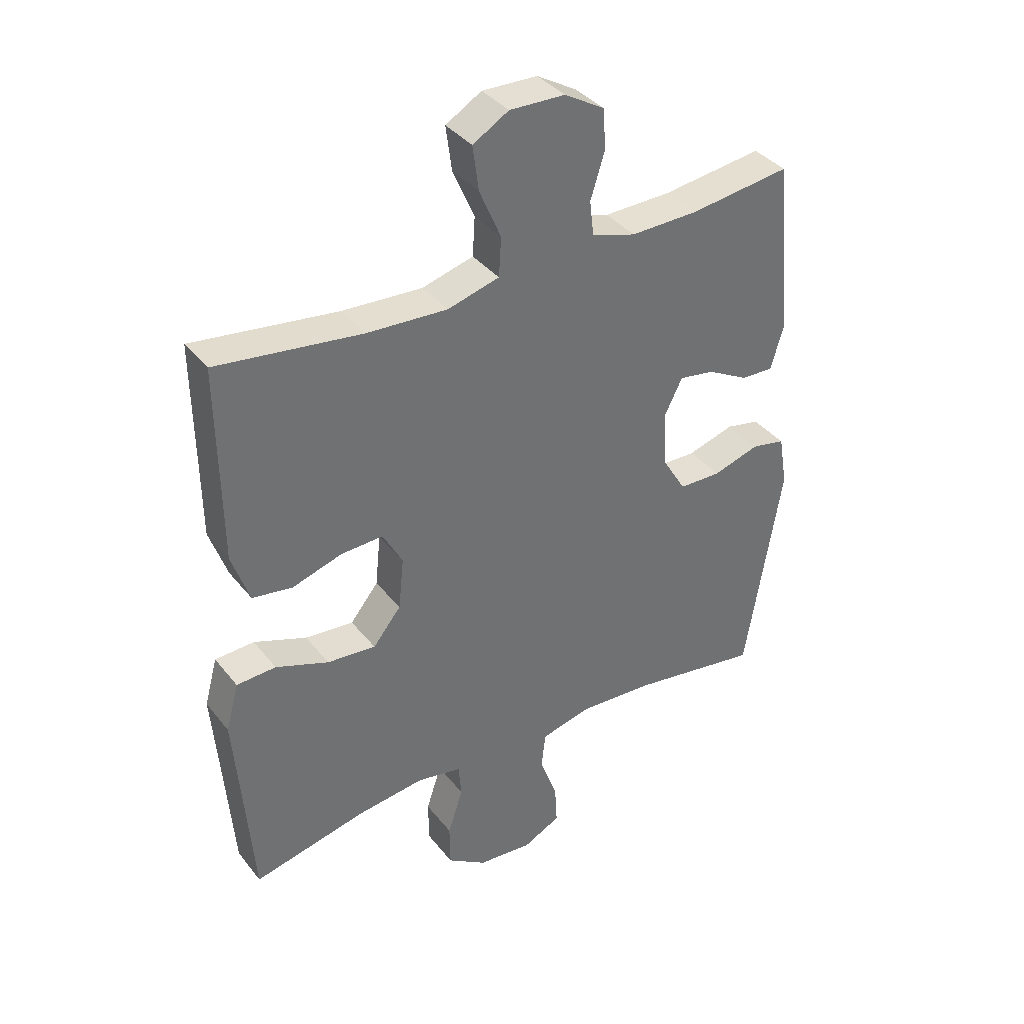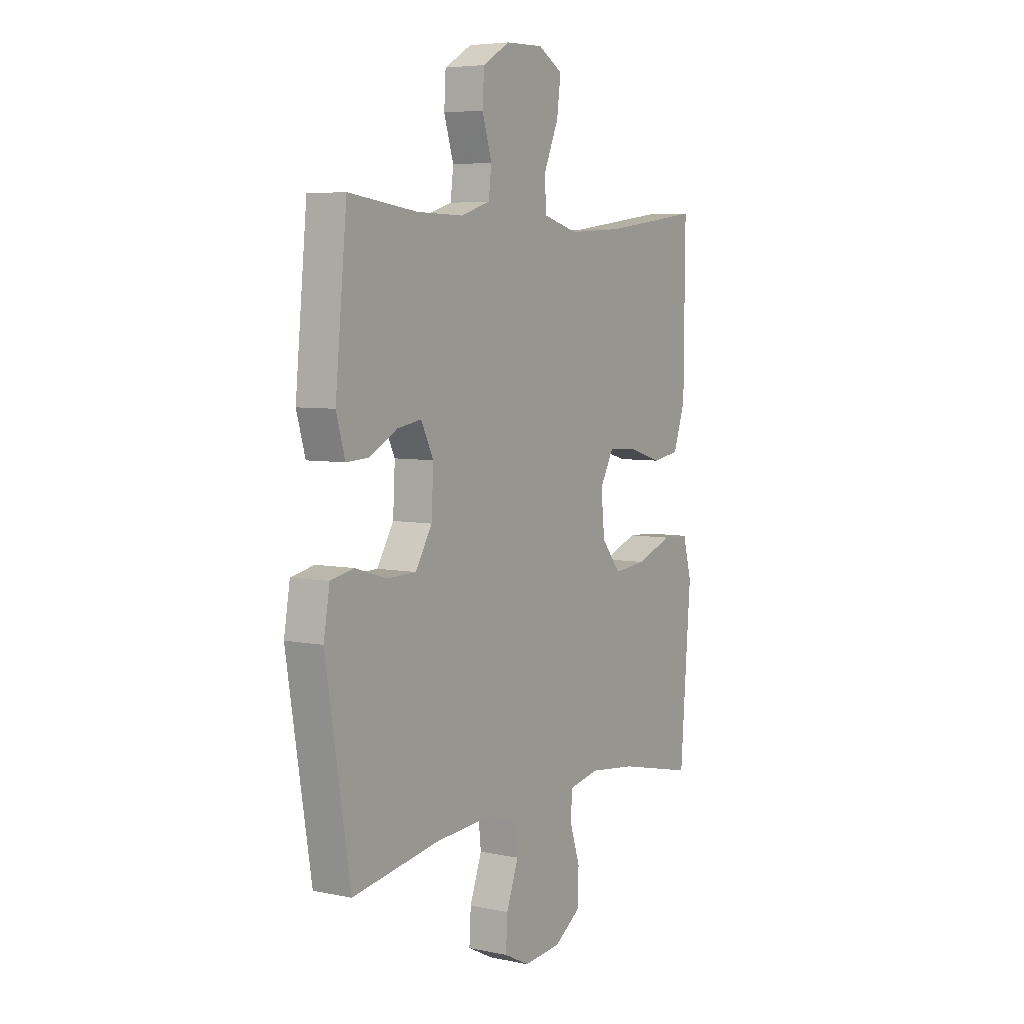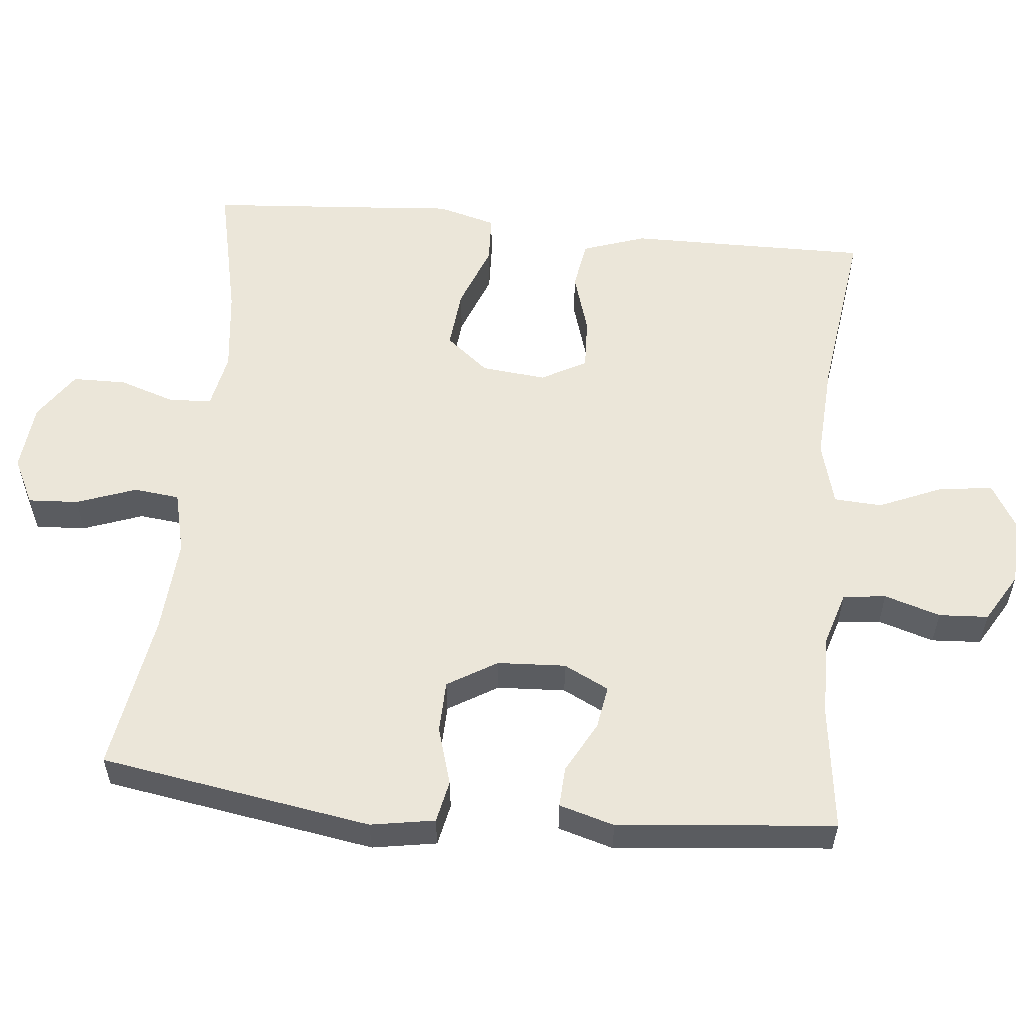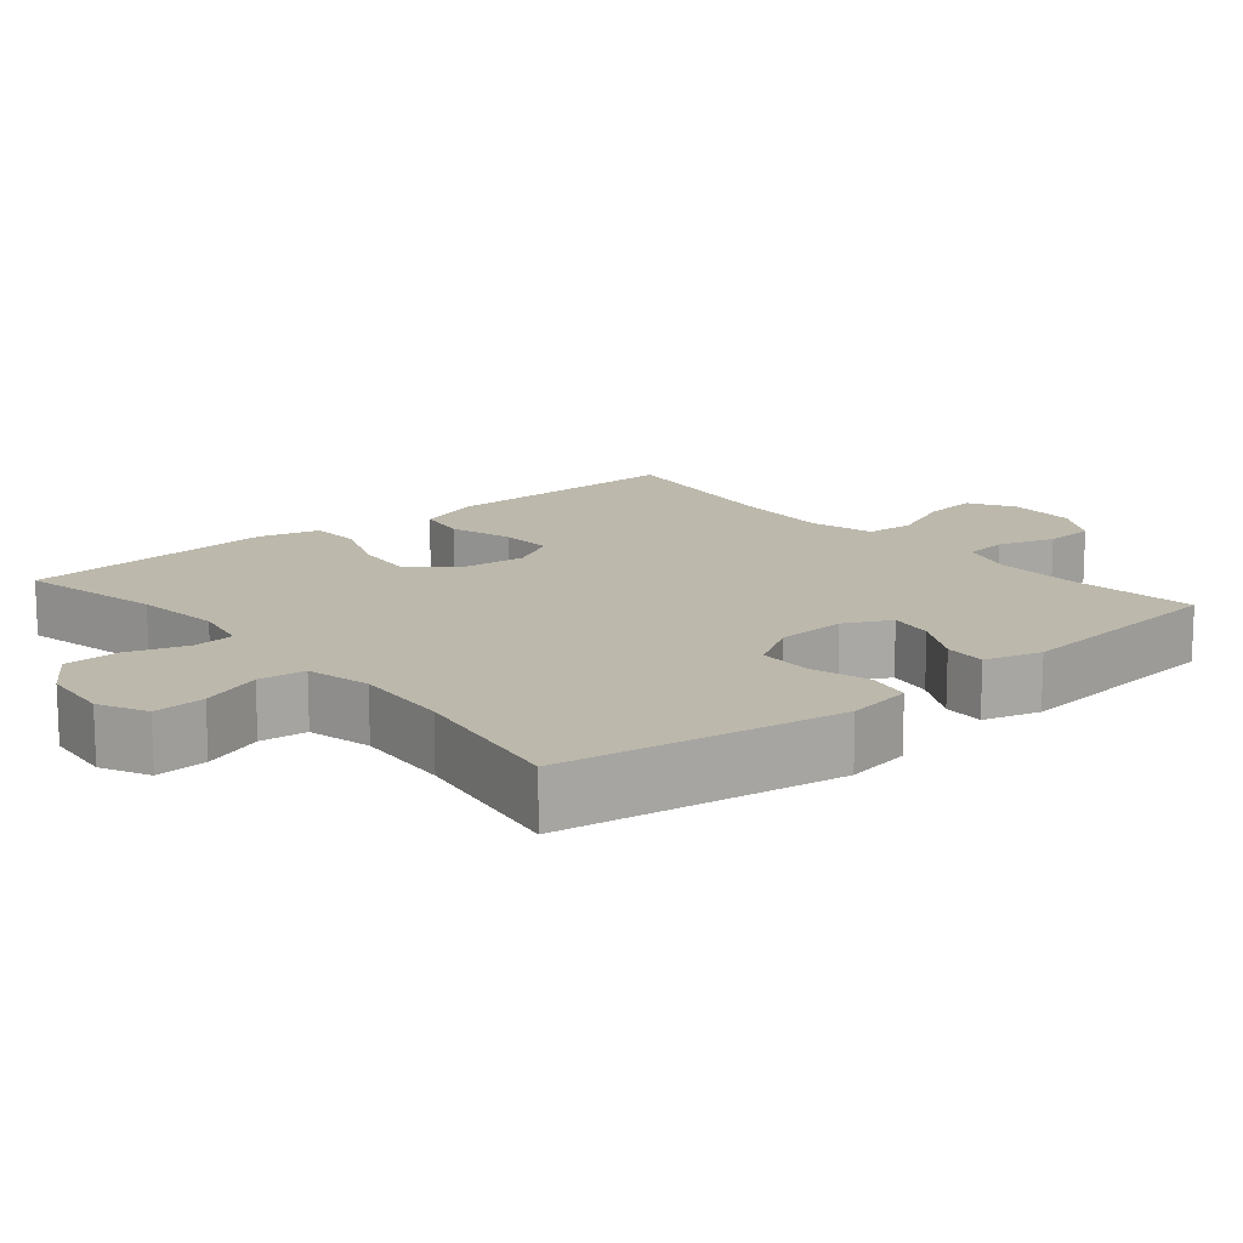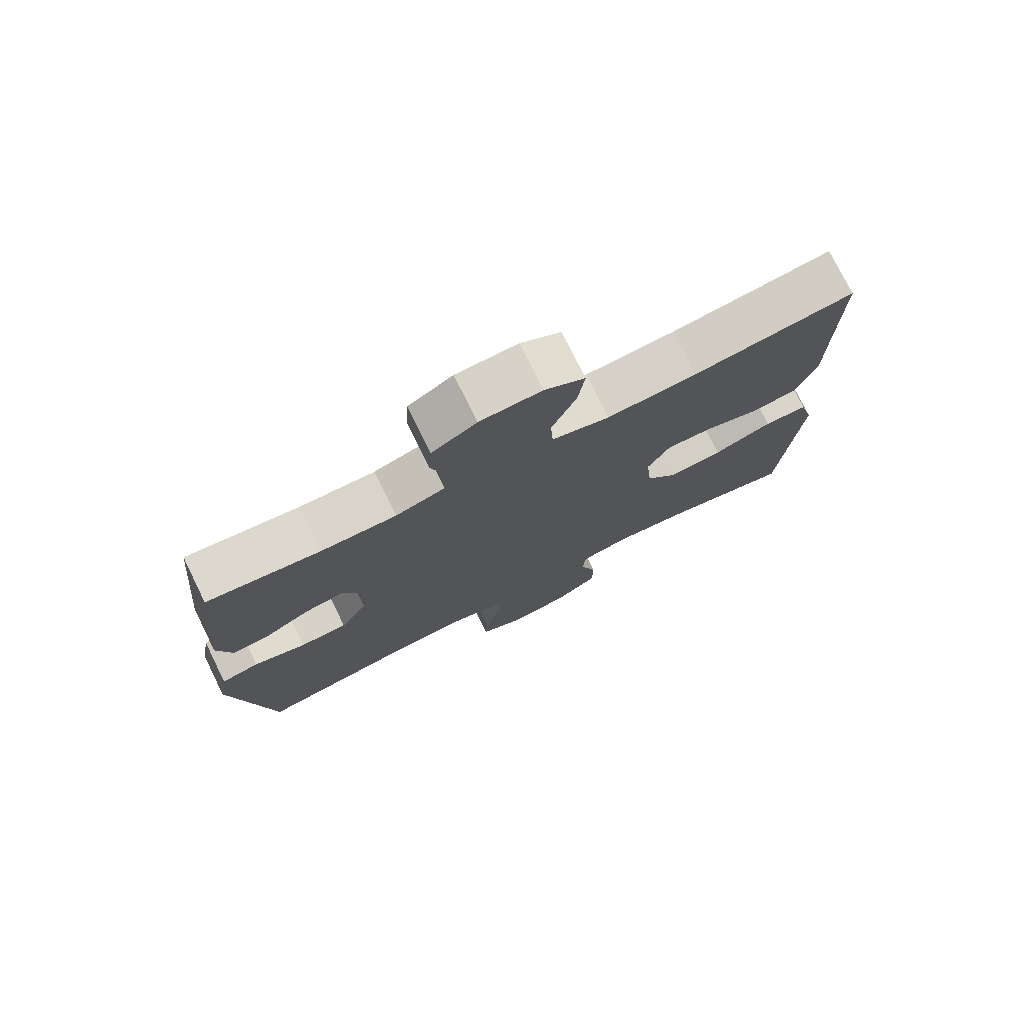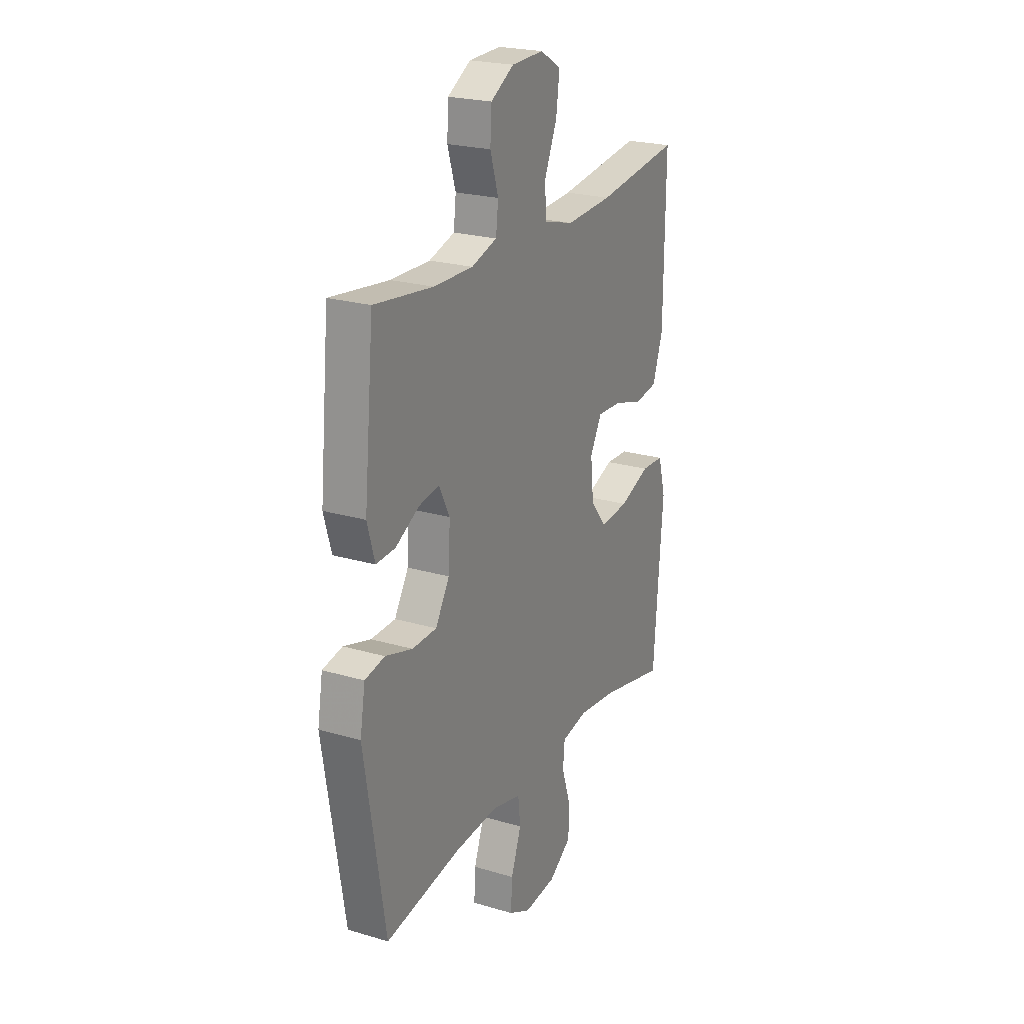
<metadata>
{"format":"obj","ext":"obj","renderer":"f3d","projection":"perspective","resolution":1024,"background":"white","views":[{"elev":37.5,"azim":146.4,"up":"+Z"},{"elev":5.7,"azim":-57.6,"up":"+Z"},{"elev":56.3,"azim":-84.3,"up":"+Y"},{"elev":14.6,"azim":-130.0,"up":"+Y"},{"elev":76.3,"azim":-26.3,"up":"+Z"},{"elev":23.0,"azim":-63.2,"up":"+Z"}]}
</metadata>
<code>
v -0.5 0.07 -0.5
v -0.561 0.07 -0.126
v -0.546 0.07 -0.038
v -0.488 0.07 -0.026
v -0.408 0.07 -0.05
v -0.336 0.07 -0.048
v -0.295 0.07 0.02
v -0.29 0.07 0.114
v -0.321 0.07 0.176
v -0.381 0.07 0.166
v -0.451 0.07 0.128
v -0.507 0.07 0.125
v -0.529 0.07 0.201
v -0.5 0.07 0.5
v -0.328 0.07 0.478
v -0.213 0.07 0.476
v -0.138 0.07 0.499
v -0.131 0.07 0.558
v -0.155 0.07 0.635
v -0.151 0.07 0.703
v -0.083 0.07 0.743
v 0.011 0.07 0.746
v 0.072 0.07 0.71
v 0.062 0.07 0.635
v 0.025 0.07 0.549
v 0.029 0.07 0.483
v 0.117 0.07 0.459
v 0.254 0.07 0.467
v 0.5 0.07 0.5
v 0.498 0.07 0.297
v 0.497 0.07 0.167
v 0.467 0.07 0.08
v 0.399 0.07 0.069
v 0.314 0.07 0.095
v 0.242 0.07 0.098
v 0.208 0.07 0.036
v 0.217 0.07 -0.053
v 0.265 0.07 -0.112
v 0.348 0.07 -0.104
v 0.438 0.07 -0.07
v 0.505 0.07 -0.073
v 0.527 0.07 -0.154
v 0.517 0.07 -0.279
v 0.5 0.07 -0.5
v 0.307 0.07 -0.457
v 0.191 0.07 -0.443
v 0.115 0.07 -0.458
v 0.11 0.07 -0.515
v 0.136 0.07 -0.594
v 0.135 0.07 -0.668
v 0.068 0.07 -0.713
v -0.026 0.07 -0.722
v -0.09 0.07 -0.69
v -0.086 0.07 -0.621
v -0.056 0.07 -0.539
v -0.063 0.07 -0.476
v -0.149 0.07 -0.455
v -0.28 0.07 -0.464
v -0.5 0 -0.5
v -0.561 0 -0.126
v -0.546 0 -0.038
v -0.488 0 -0.026
v -0.408 0 -0.05
v -0.336 0 -0.048
v -0.295 0 0.02
v -0.29 0 0.114
v -0.321 0 0.176
v -0.381 0 0.166
v -0.451 0 0.128
v -0.507 0 0.125
v -0.529 0 0.201
v -0.5 0 0.5
v -0.328 0 0.478
v -0.213 0 0.476
v -0.138 0 0.499
v -0.131 0 0.558
v -0.155 0 0.635
v -0.151 0 0.703
v -0.083 0 0.743
v 0.011 0 0.746
v 0.072 0 0.71
v 0.062 0 0.635
v 0.025 0 0.549
v 0.029 0 0.483
v 0.117 0 0.459
v 0.254 0 0.467
v 0.5 0 0.5
v 0.498 0 0.297
v 0.497 0 0.167
v 0.467 0 0.08
v 0.399 0 0.069
v 0.314 0 0.095
v 0.242 0 0.098
v 0.208 0 0.036
v 0.217 0 -0.053
v 0.265 0 -0.112
v 0.348 0 -0.104
v 0.438 0 -0.07
v 0.505 0 -0.073
v 0.527 0 -0.154
v 0.517 0 -0.279
v 0.5 0 -0.5
v 0.307 0 -0.457
v 0.191 0 -0.443
v 0.115 0 -0.458
v 0.11 0 -0.515
v 0.136 0 -0.594
v 0.135 0 -0.668
v 0.068 0 -0.713
v -0.026 0 -0.722
v -0.09 0 -0.69
v -0.086 0 -0.621
v -0.056 0 -0.539
v -0.063 0 -0.476
v -0.149 0 -0.455
v -0.28 0 -0.464
f 53 54 55
f 52 53 55
f 51 52 55
f 50 51 55
f 49 50 55
f 48 49 55
f 47 48 55 56
f 46 47 56 57
f 43 44 45
f 43 45 46
f 42 43 46
f 41 42 46
f 40 41 46
f 39 40 46
f 38 39 46 57
f 32 33 34
f 31 32 34
f 30 31 34
f 30 34 35
f 29 30 35
f 28 29 35
f 27 28 35 36
f 23 24 25
f 22 23 25
f 21 22 25
f 20 21 25
f 19 20 25
f 18 19 25
f 17 18 25 26
f 27 36 37
f 26 27 37
f 17 26 37
f 16 17 37
f 13 14 15
f 12 13 15
f 11 12 15
f 10 11 15
f 3 4 5
f 2 3 5
f 1 2 5
f 58 1 5
f 58 5 6
f 57 58 6
f 38 57 6
f 37 38 6
f 9 10 15 16
f 37 6 7
f 37 7 8
f 8 9 16 37
f 113 112 111
f 113 111 110
f 113 110 109
f 113 109 108
f 113 108 107
f 113 107 106
f 114 113 106 105
f 115 114 105 104
f 103 102 101
f 104 103 101
f 104 101 100
f 104 100 99
f 104 99 98
f 104 98 97
f 115 104 97 96
f 92 91 90
f 92 90 89
f 92 89 88
f 93 92 88
f 93 88 87
f 93 87 86
f 94 93 86 85
f 83 82 81
f 83 81 80
f 83 80 79
f 83 79 78
f 83 78 77
f 83 77 76
f 84 83 76 75
f 95 94 85
f 95 85 84
f 95 84 75
f 95 75 74
f 73 72 71
f 73 71 70
f 73 70 69
f 73 69 68
f 63 62 61
f 63 61 60
f 63 60 59
f 63 59 116
f 64 63 116
f 64 116 115
f 64 115 96
f 64 96 95
f 74 73 68 67
f 65 64 95
f 66 65 95
f 95 74 67 66
f 1 59 60 2
f 2 60 61 3
f 3 61 62 4
f 4 62 63 5
f 5 63 64 6
f 6 64 65 7
f 7 65 66 8
f 8 66 67 9
f 9 67 68 10
f 10 68 69 11
f 11 69 70 12
f 12 70 71 13
f 13 71 72 14
f 14 72 73 15
f 15 73 74 16
f 16 74 75 17
f 17 75 76 18
f 18 76 77 19
f 19 77 78 20
f 20 78 79 21
f 21 79 80 22
f 22 80 81 23
f 23 81 82 24
f 24 82 83 25
f 25 83 84 26
f 26 84 85 27
f 27 85 86 28
f 28 86 87 29
f 29 87 88 30
f 30 88 89 31
f 31 89 90 32
f 32 90 91 33
f 33 91 92 34
f 34 92 93 35
f 35 93 94 36
f 36 94 95 37
f 37 95 96 38
f 38 96 97 39
f 39 97 98 40
f 40 98 99 41
f 41 99 100 42
f 42 100 101 43
f 43 101 102 44
f 44 102 103 45
f 45 103 104 46
f 46 104 105 47
f 47 105 106 48
f 48 106 107 49
f 49 107 108 50
f 50 108 109 51
f 51 109 110 52
f 52 110 111 53
f 53 111 112 54
f 54 112 113 55
f 55 113 114 56
f 56 114 115 57
f 57 115 116 58
f 58 116 59 1

</code>
